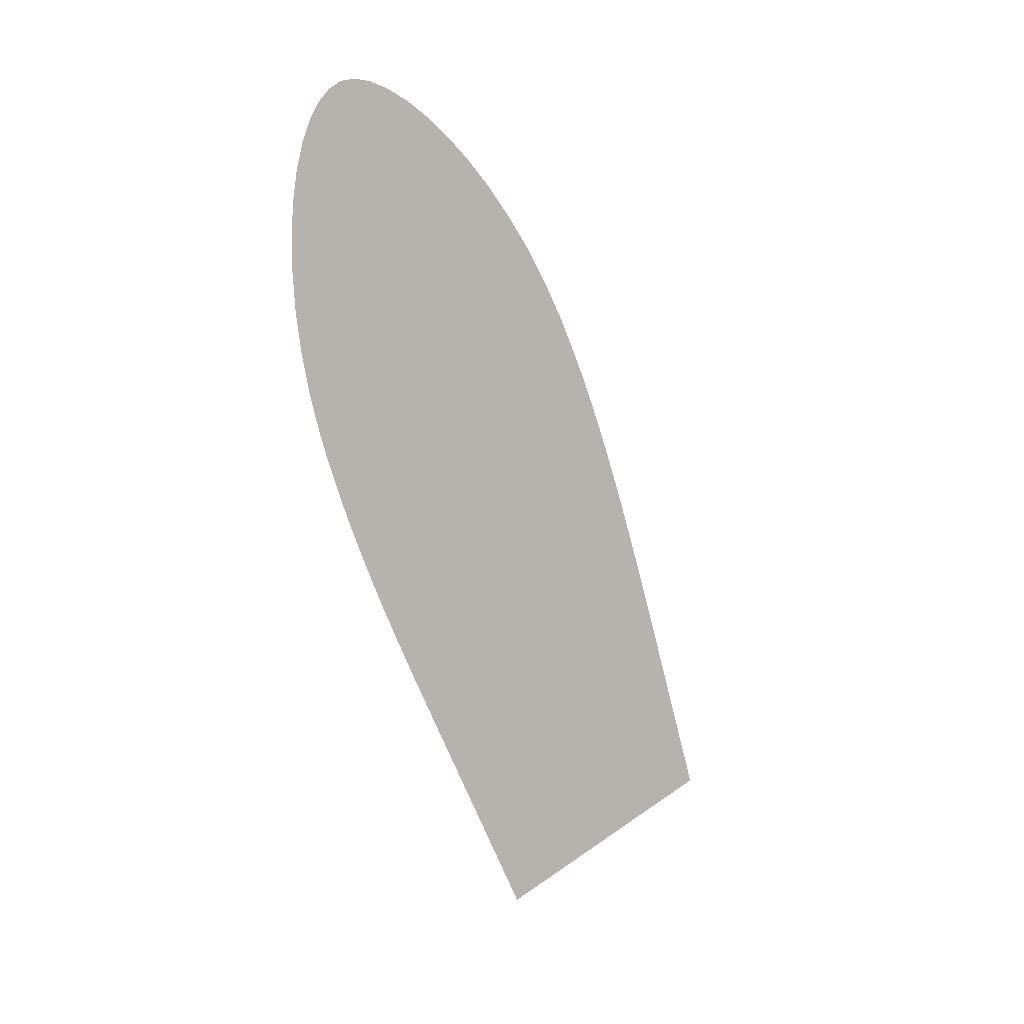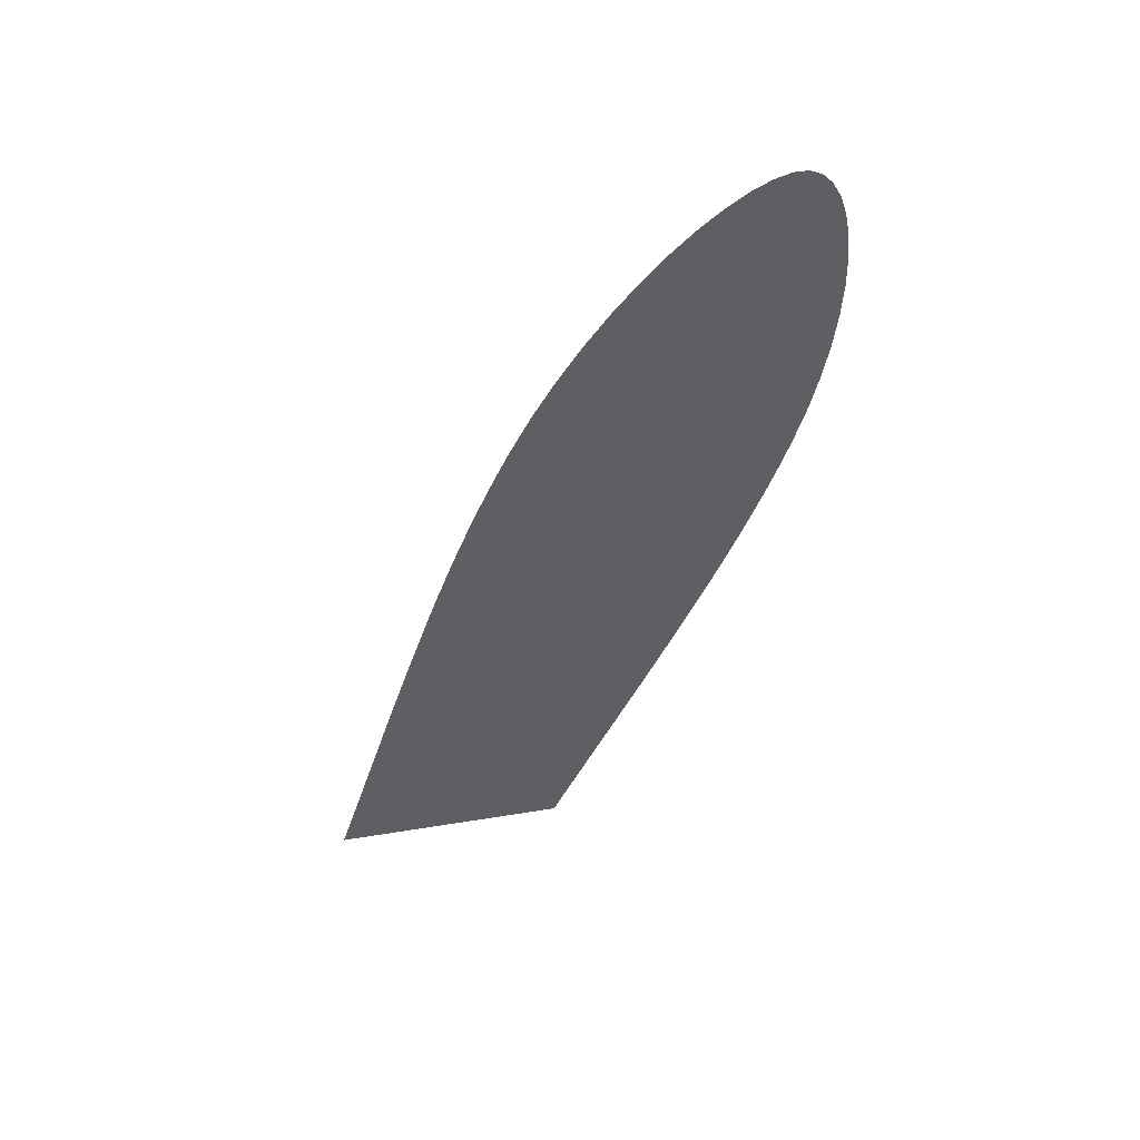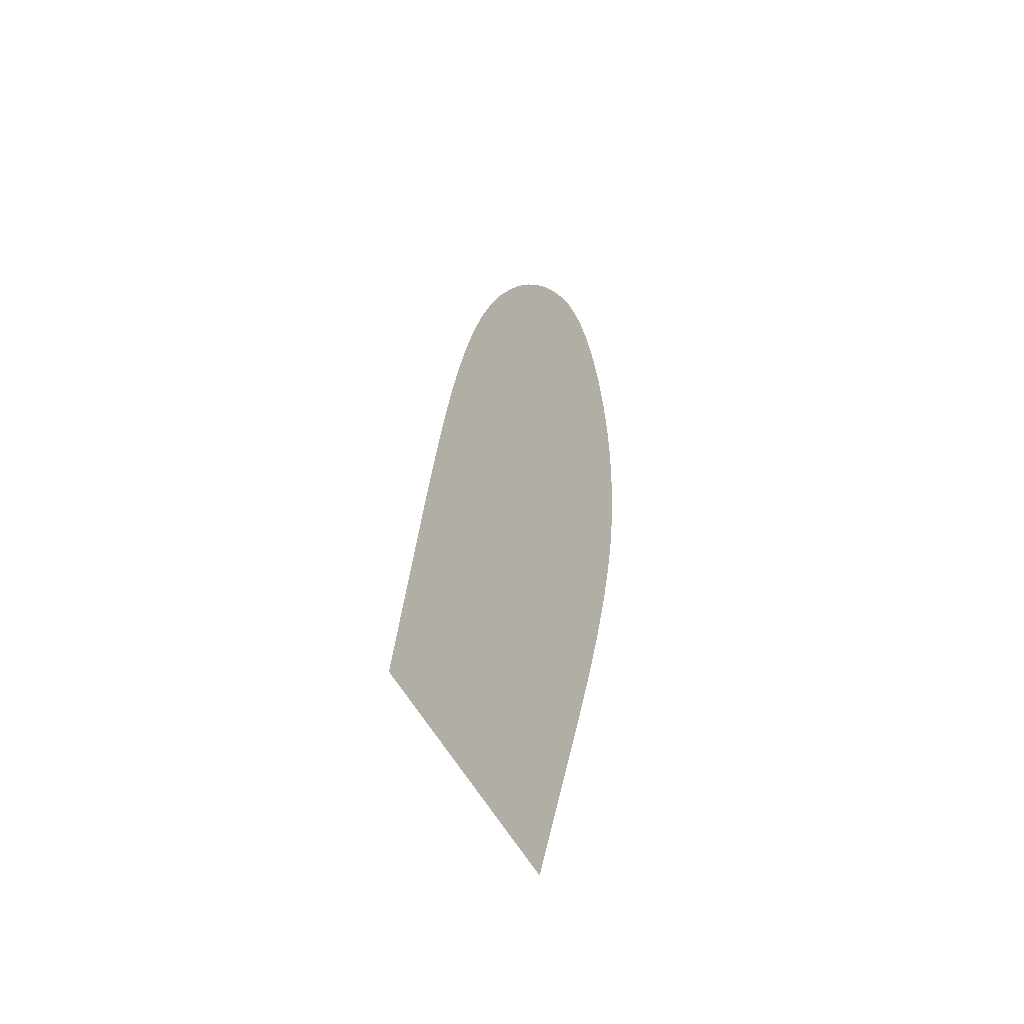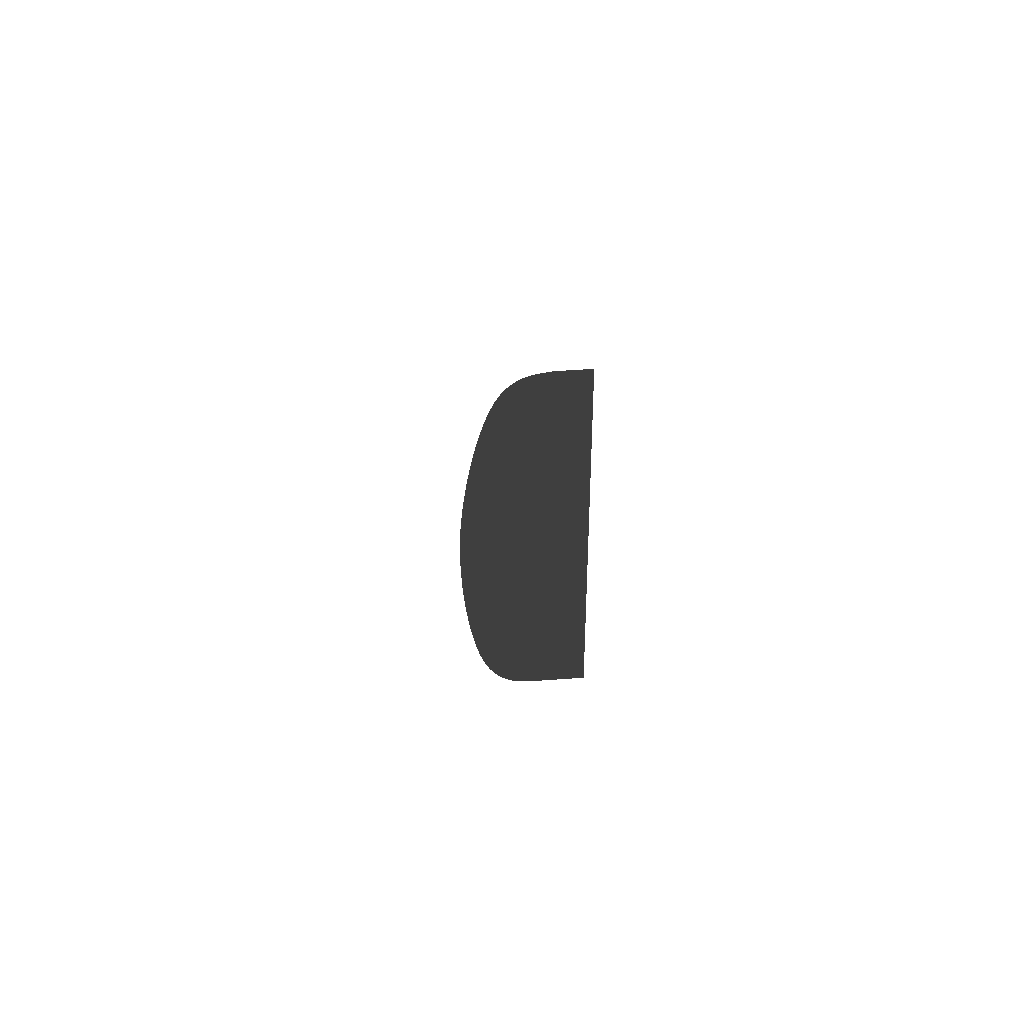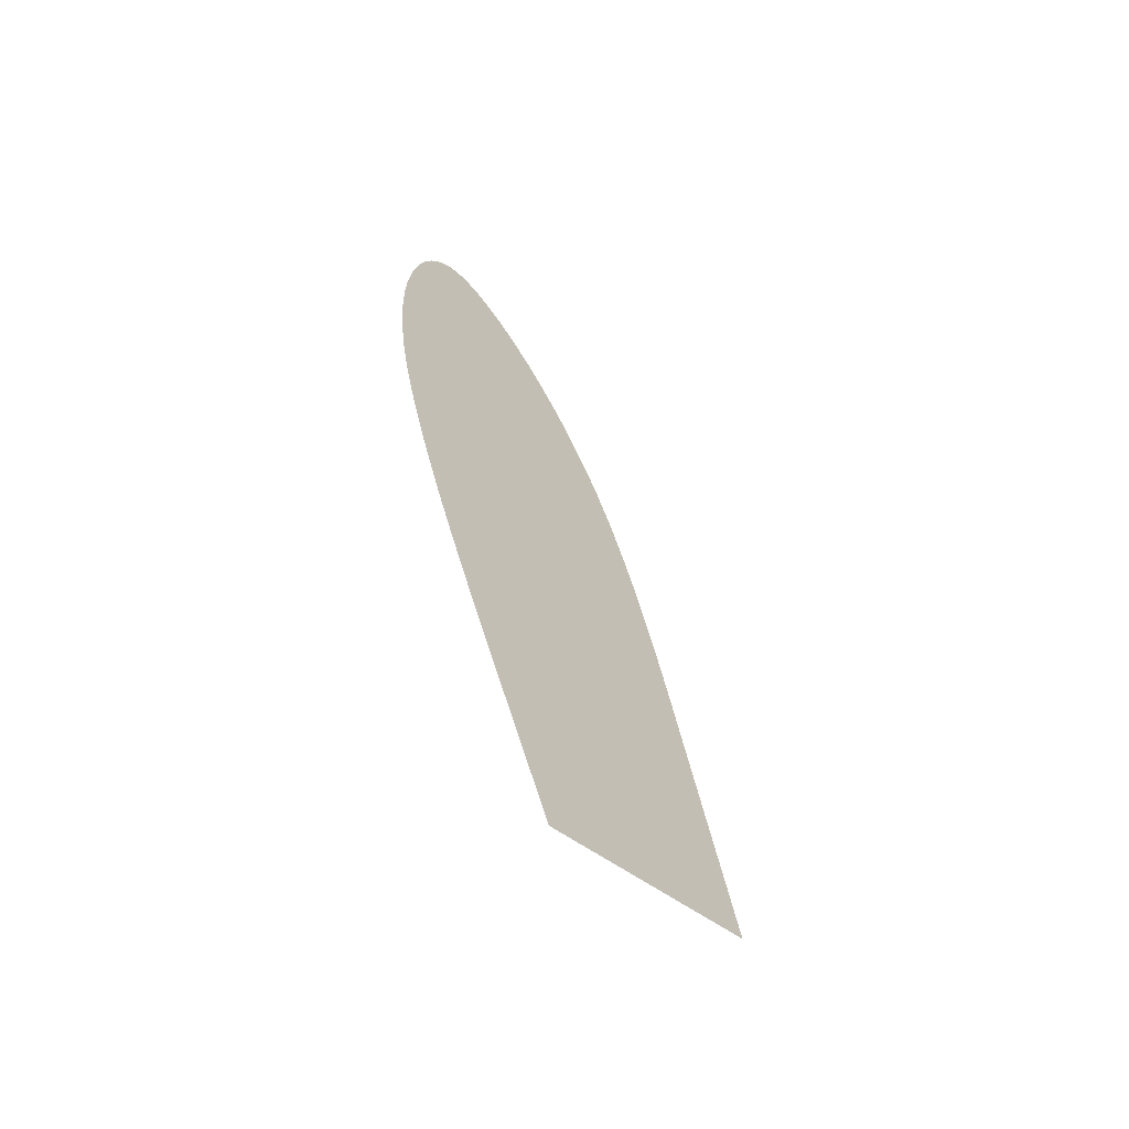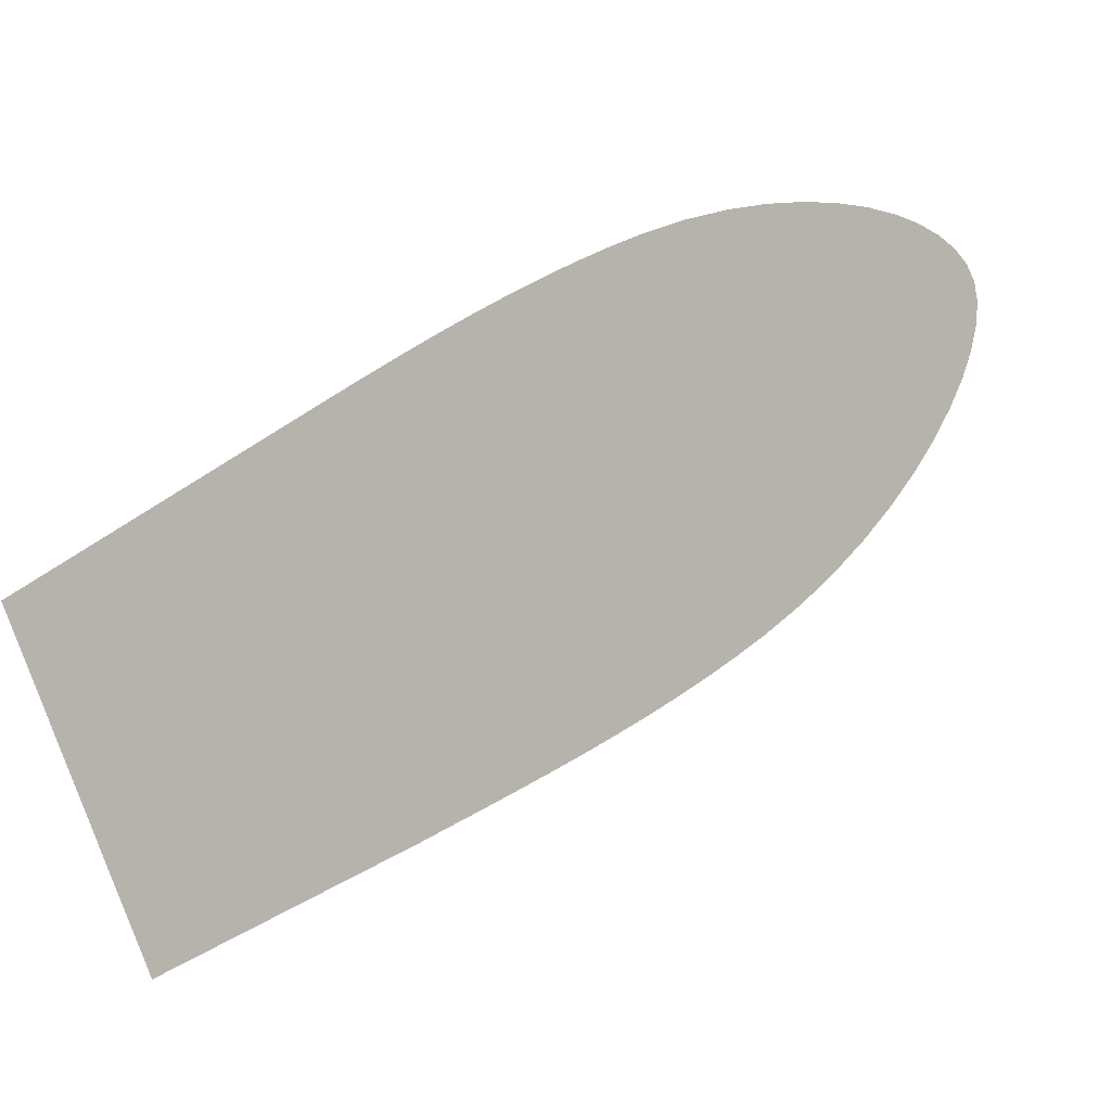
<metadata>
{"format":"obj","ext":"obj","renderer":"f3d","projection":"perspective","resolution":1024,"background":"white","views":[{"elev":-2.8,"azim":59.5,"up":"+Y"},{"elev":60.8,"azim":-110.7,"up":"+Y"},{"elev":-29.0,"azim":-145.5,"up":"+Y"},{"elev":-65.2,"azim":178.2,"up":"+Y"},{"elev":-71.1,"azim":45.4,"up":"+Y"},{"elev":-3.1,"azim":43.7,"up":"+Z"}]}
</metadata>
<code>
o symbolsFrontNEWTILT.180_CUBezierCurve.245
v 10.16 2.87 1.54
v 10.18 2.989 1.611
v 10.18 3.005 1.621
v 10.18 3.022 1.631
v 10.19 3.039 1.641
v 10.19 3.057 1.651
v 10.19 3.075 1.662
v 10.2 3.093 1.672
v 10.2 3.112 1.682
v 10.2 3.131 1.692
v 10.21 3.15 1.701
v 10.21 3.169 1.71
v 10.21 3.189 1.718
v 10.22 3.215 1.727
v 10.22 3.241 1.735
v 10.22 3.266 1.74
v 10.23 3.29 1.744
v 10.23 3.313 1.746
v 10.23 3.334 1.746
v 10.23 3.354 1.745
v 10.24 3.371 1.742
v 10.24 3.386 1.738
v 10.24 3.398 1.732
v 10.24 3.408 1.725
v 10.24 3.414 1.717
v 10.24 3.417 1.707
v 10.24 3.417 1.696
v 10.24 3.414 1.682
v 10.24 3.408 1.667
v 10.23 3.4 1.651
v 10.23 3.39 1.635
v 10.23 3.377 1.618
v 10.23 3.362 1.6
v 10.22 3.344 1.583
v 10.22 3.325 1.566
v 10.21 3.303 1.549
v 10.21 3.28 1.534
v 10.21 3.262 1.523
v 10.2 3.244 1.513
v 10.2 3.225 1.503
v 10.2 3.207 1.494
v 10.2 3.188 1.486
v 10.19 3.17 1.477
v 10.19 3.151 1.469
v 10.19 3.133 1.461
v 10.18 3.115 1.453
v 10.18 3.096 1.446
v 10.18 3.078 1.439
v 10.16 2.947 1.388
f 1 49 48 47 46 45 44 43 42 41 40 39 38 37 36 35 34 33 32 31 30 29 28 27 26 25 24 23 22 21 20 19 18 17 16 15 14 13 12 11 10 9 8 7 6 5 4 3 2

</code>
